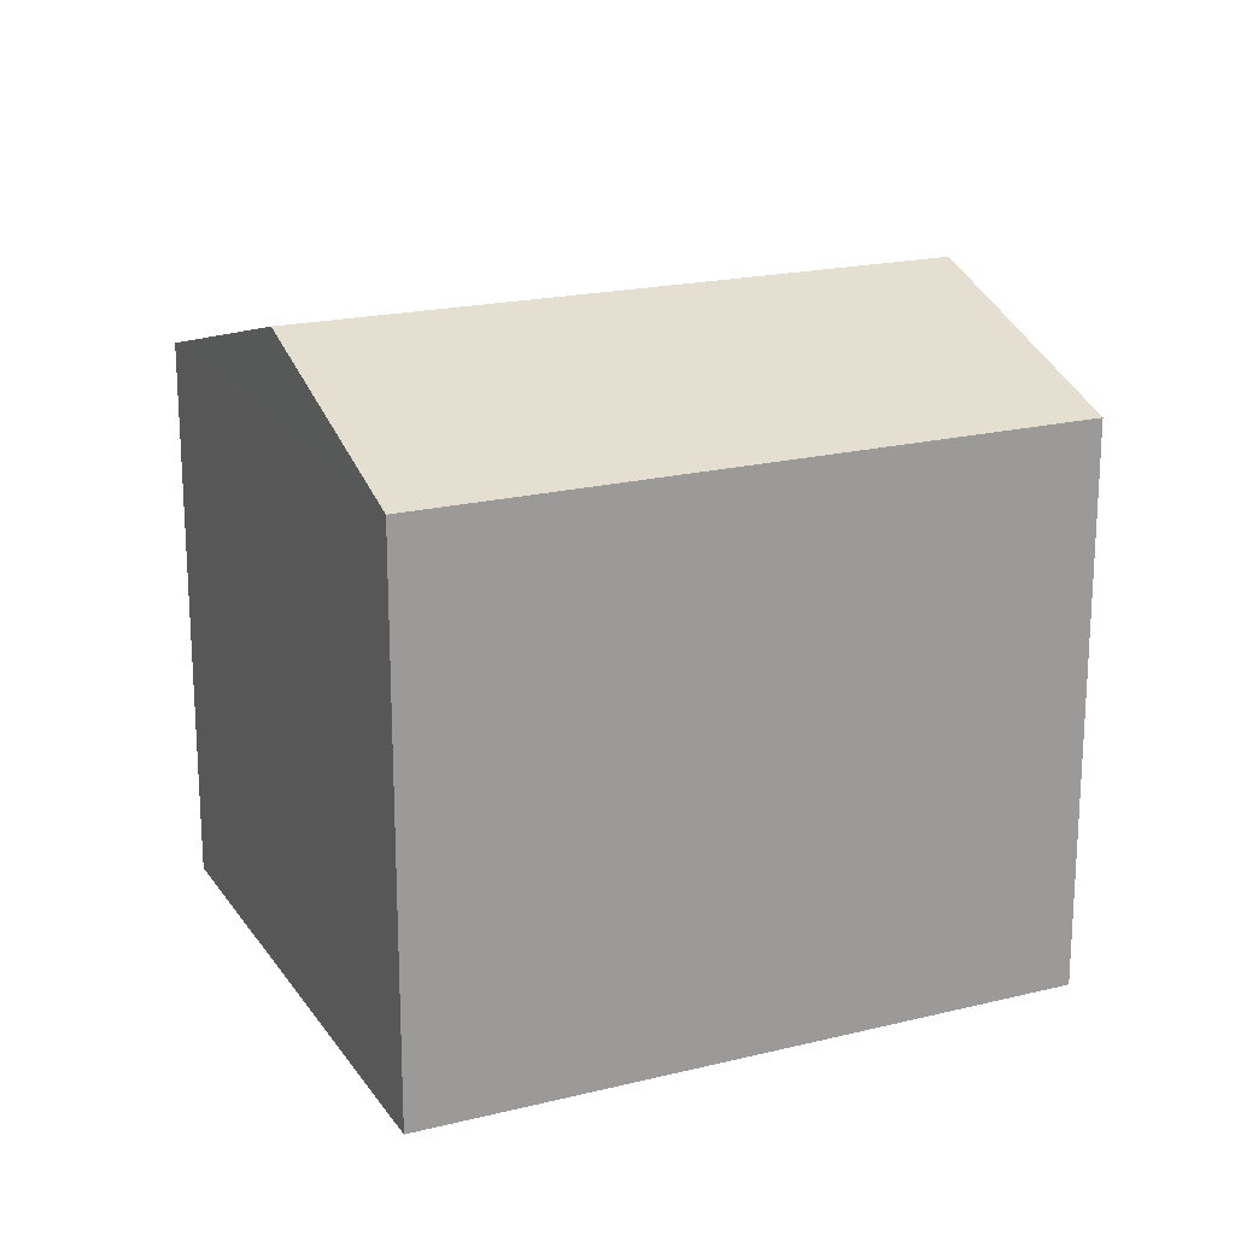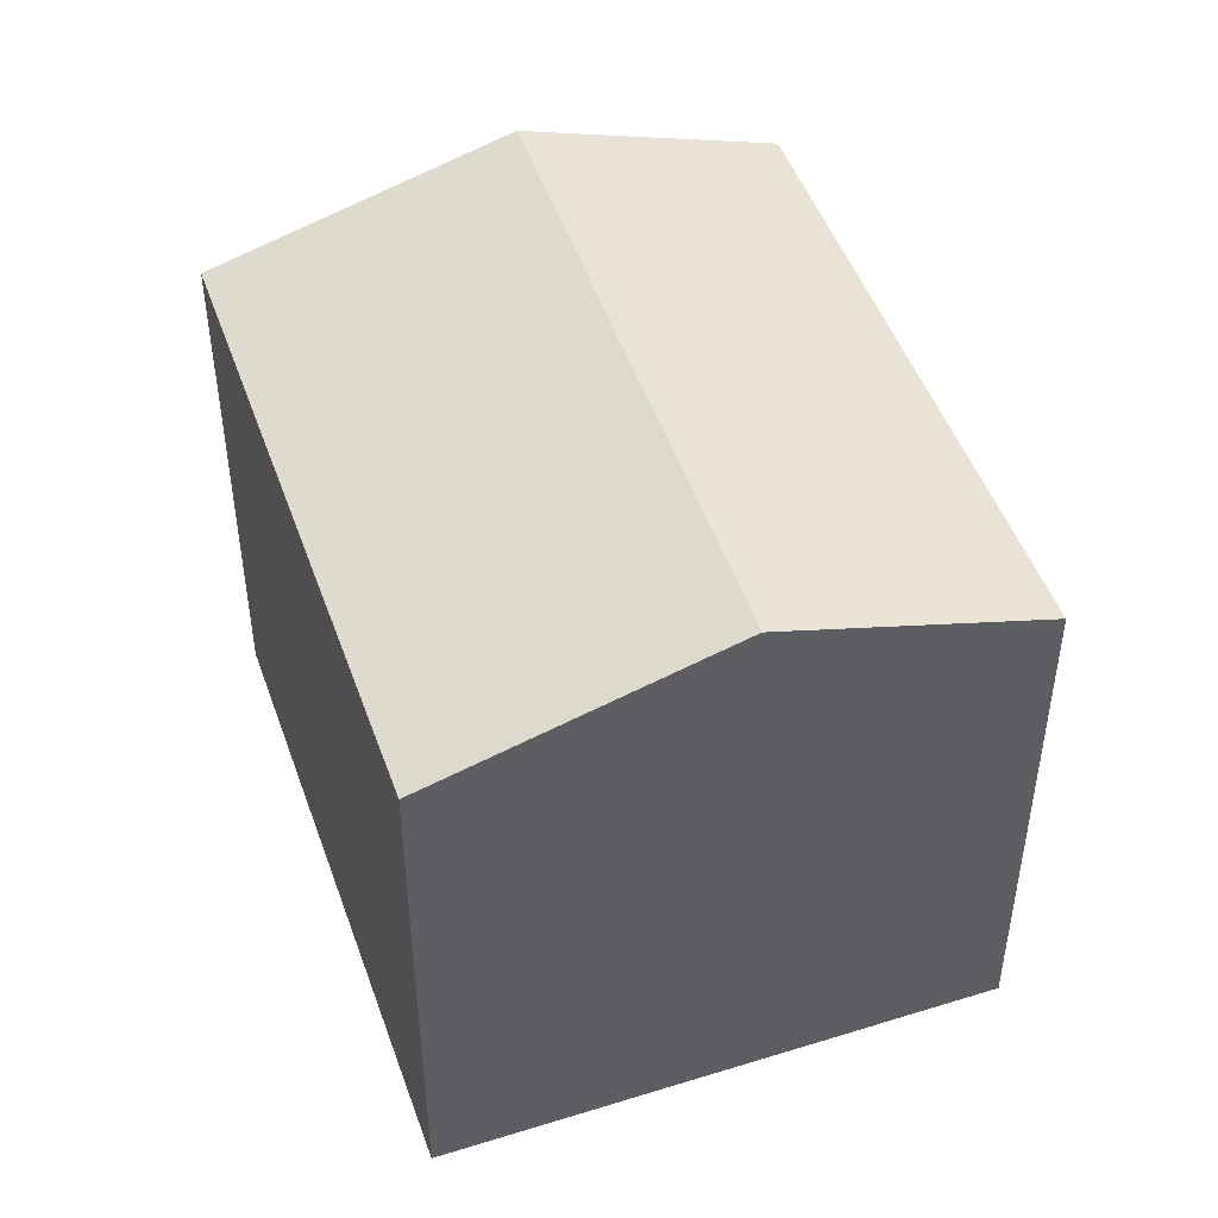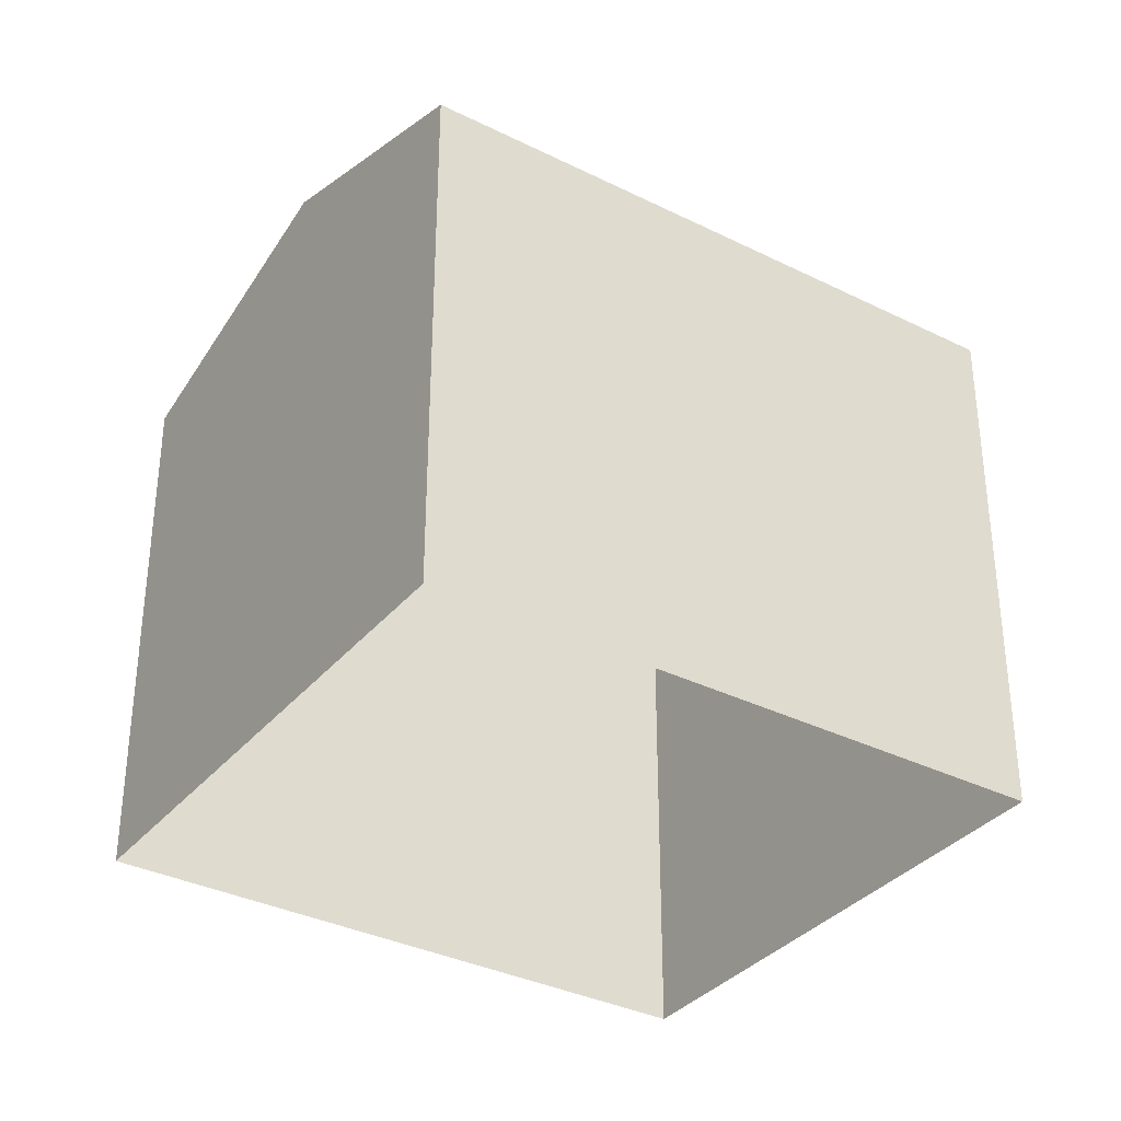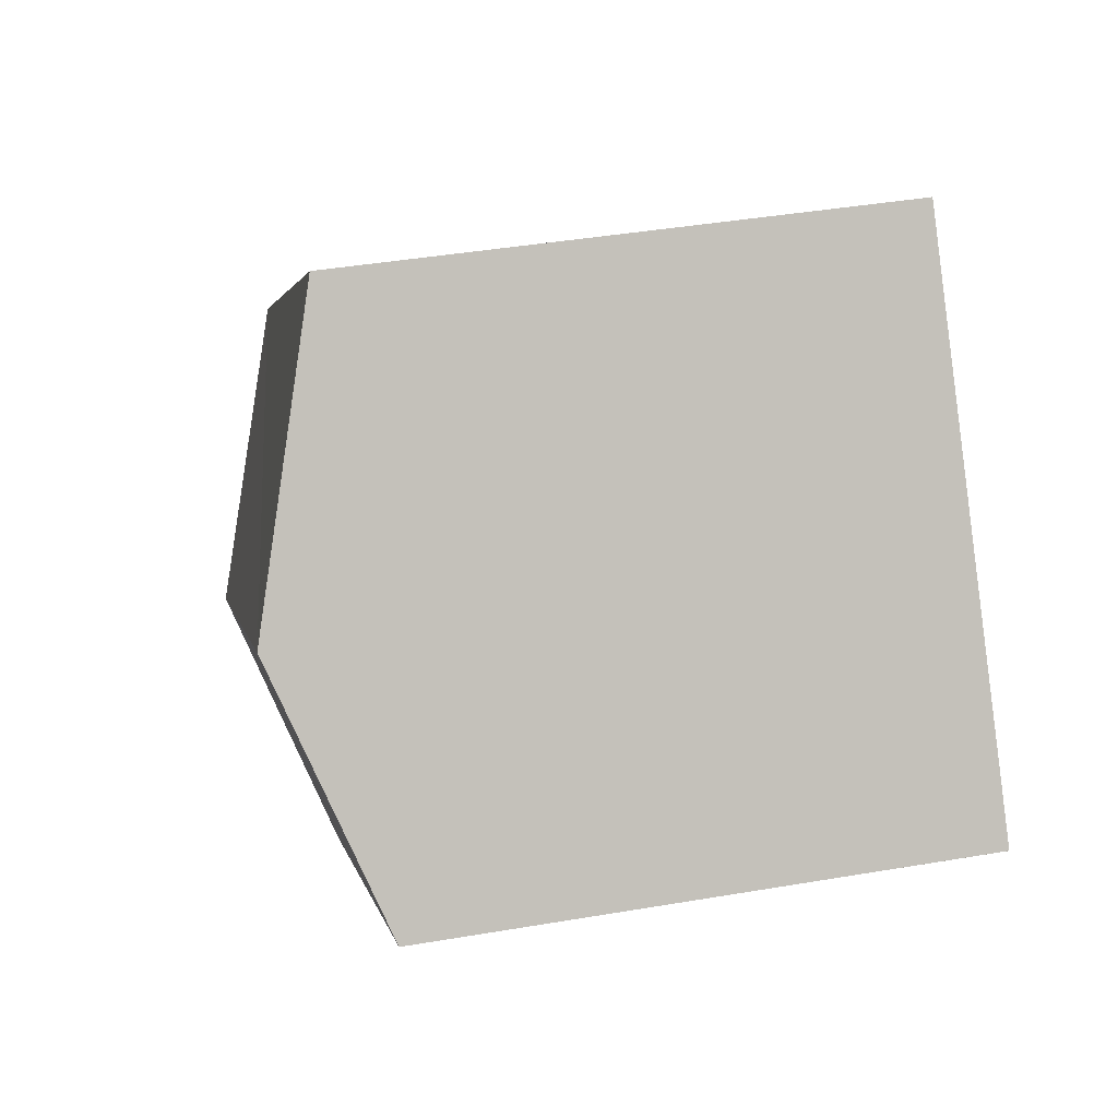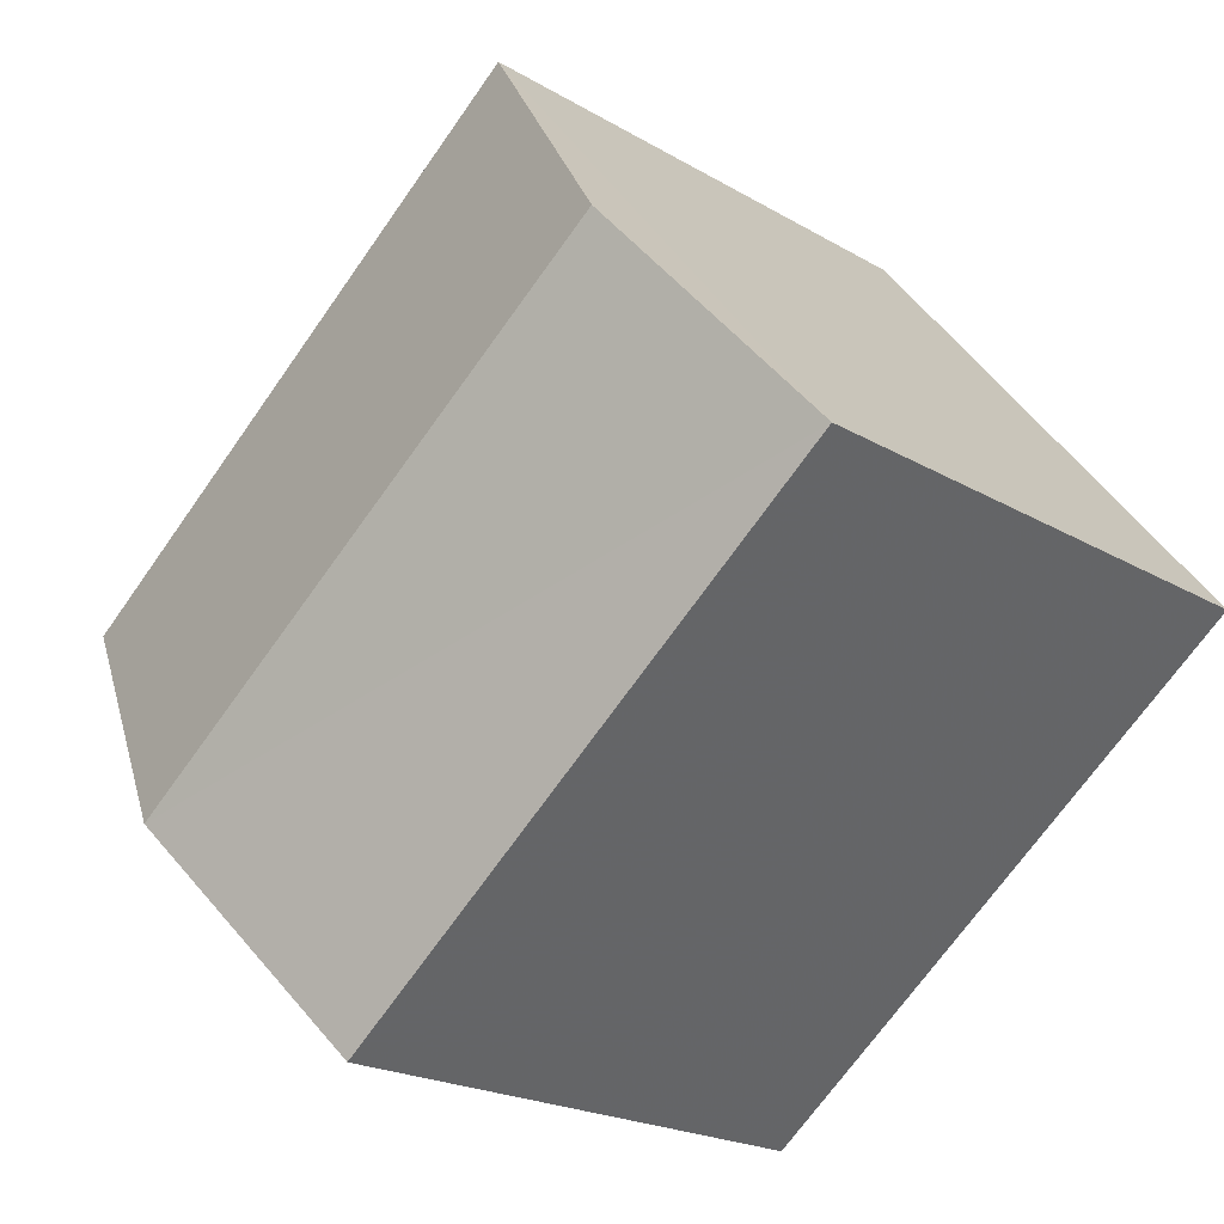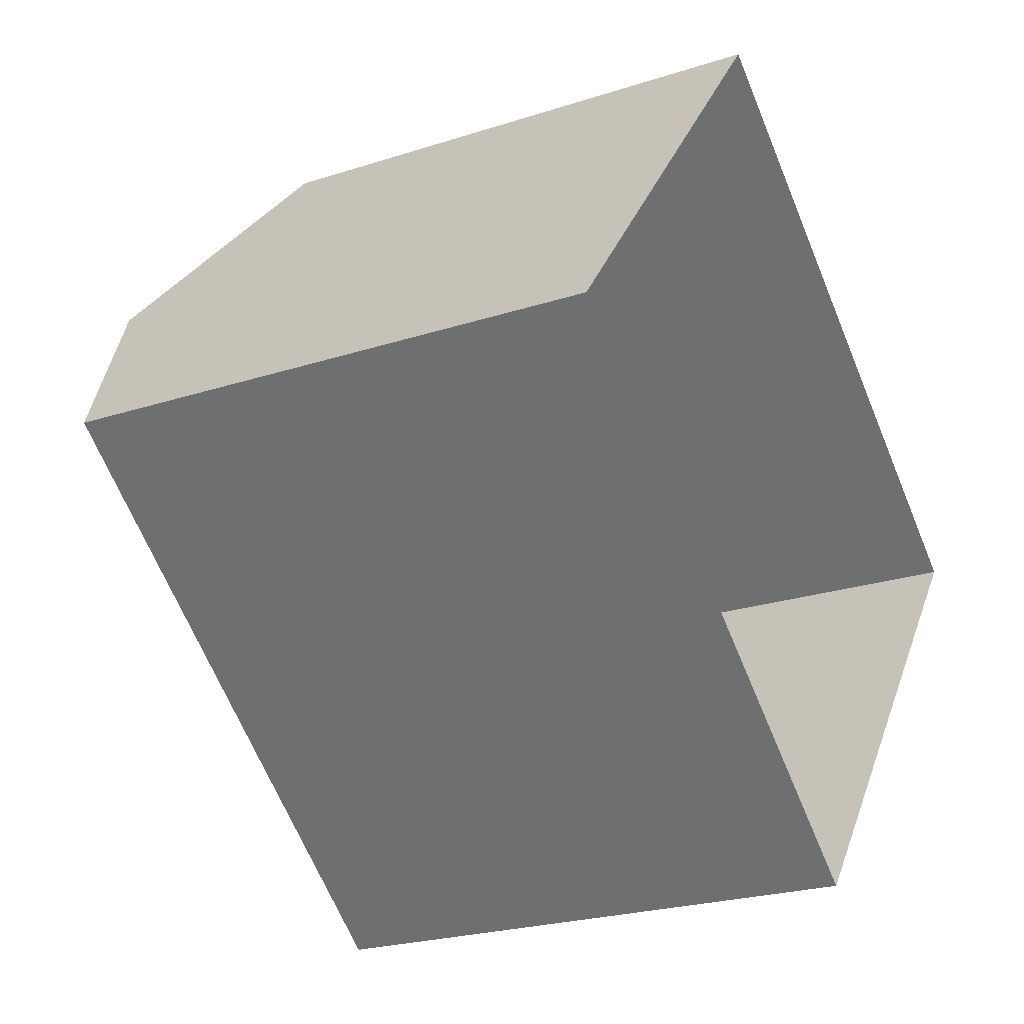
<metadata>
{"format":"obj","ext":"obj","renderer":"f3d","projection":"perspective","resolution":1024,"background":"white","views":[{"elev":20.0,"azim":13.9,"up":"+Z"},{"elev":48.4,"azim":-70.8,"up":"+Z"},{"elev":-34.7,"azim":4.7,"up":"+Z"},{"elev":41.4,"azim":78.3,"up":"+Y"},{"elev":-20.4,"azim":42.9,"up":"+Y"},{"elev":-23.3,"azim":119.0,"up":"+Y"}]}
</metadata>
<code>
v -1.307e+04 -3.5e+04 49.13
v -1.307e+04 -3.5e+04 48.06
v -1.307e+04 -3.5e+04 48.06
v -1.308e+04 -3.501e+04 49.13
v -1.308e+04 -3.5e+04 48.06
v -1.308e+04 -3.501e+04 48.06
v -1.308e+04 -3.5e+04 41.27
v -1.308e+04 -3.501e+04 41.27
v -1.307e+04 -3.5e+04 41.27
v -1.307e+04 -3.5e+04 41.27
f 7 10 8
f 7 9 10
f 1 2 3
f 4 5 6
f 5 7 8
f 6 5 8
f 3 9 7
f 5 3 7
f 3 10 9
f 3 2 10
f 2 8 10
f 2 6 8
f 2 4 6
f 1 4 2
f 4 1 5
f 5 1 3

</code>
